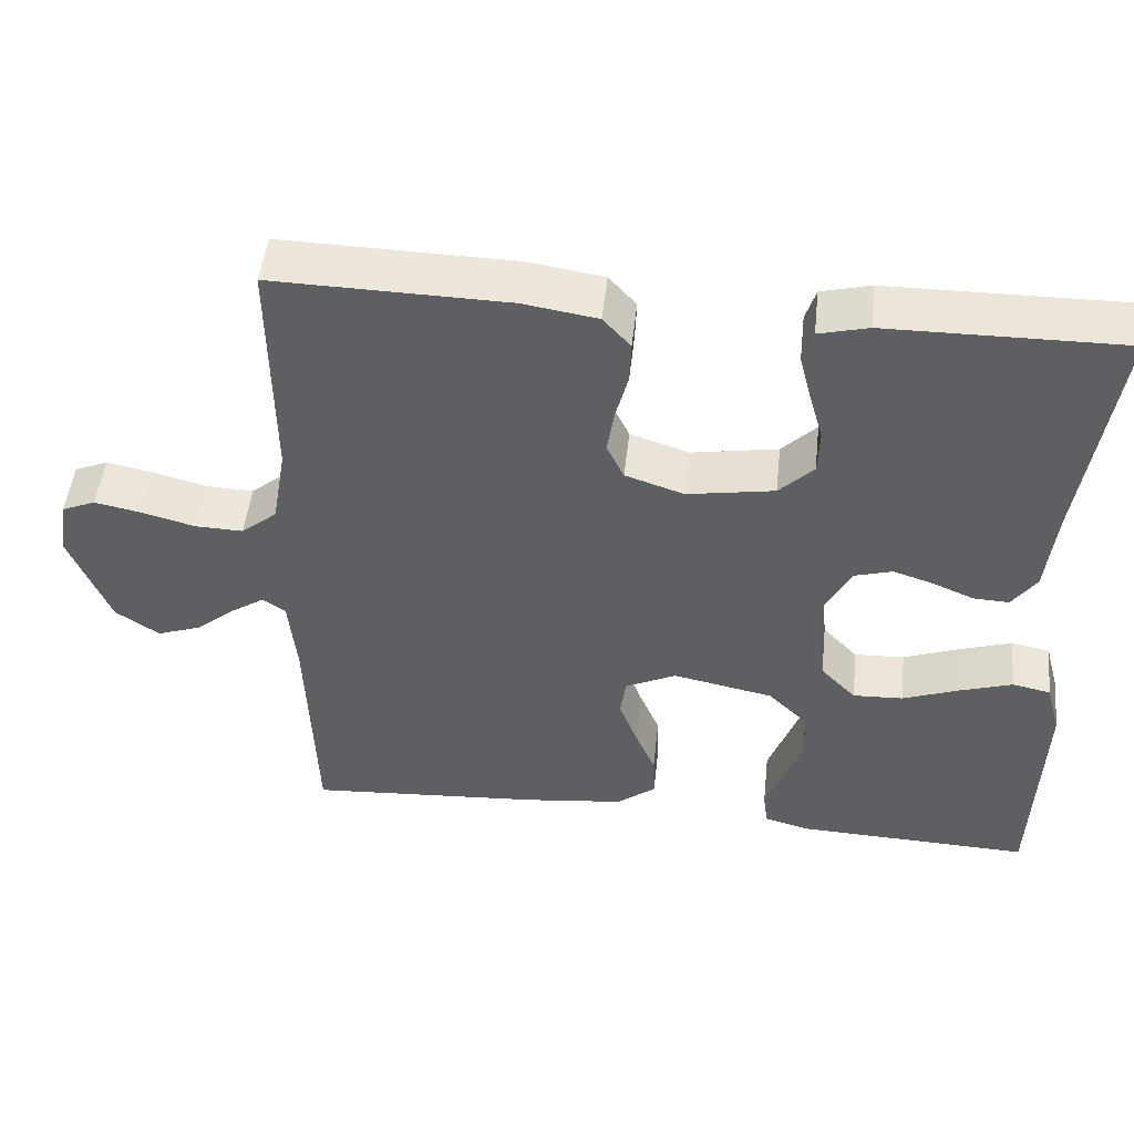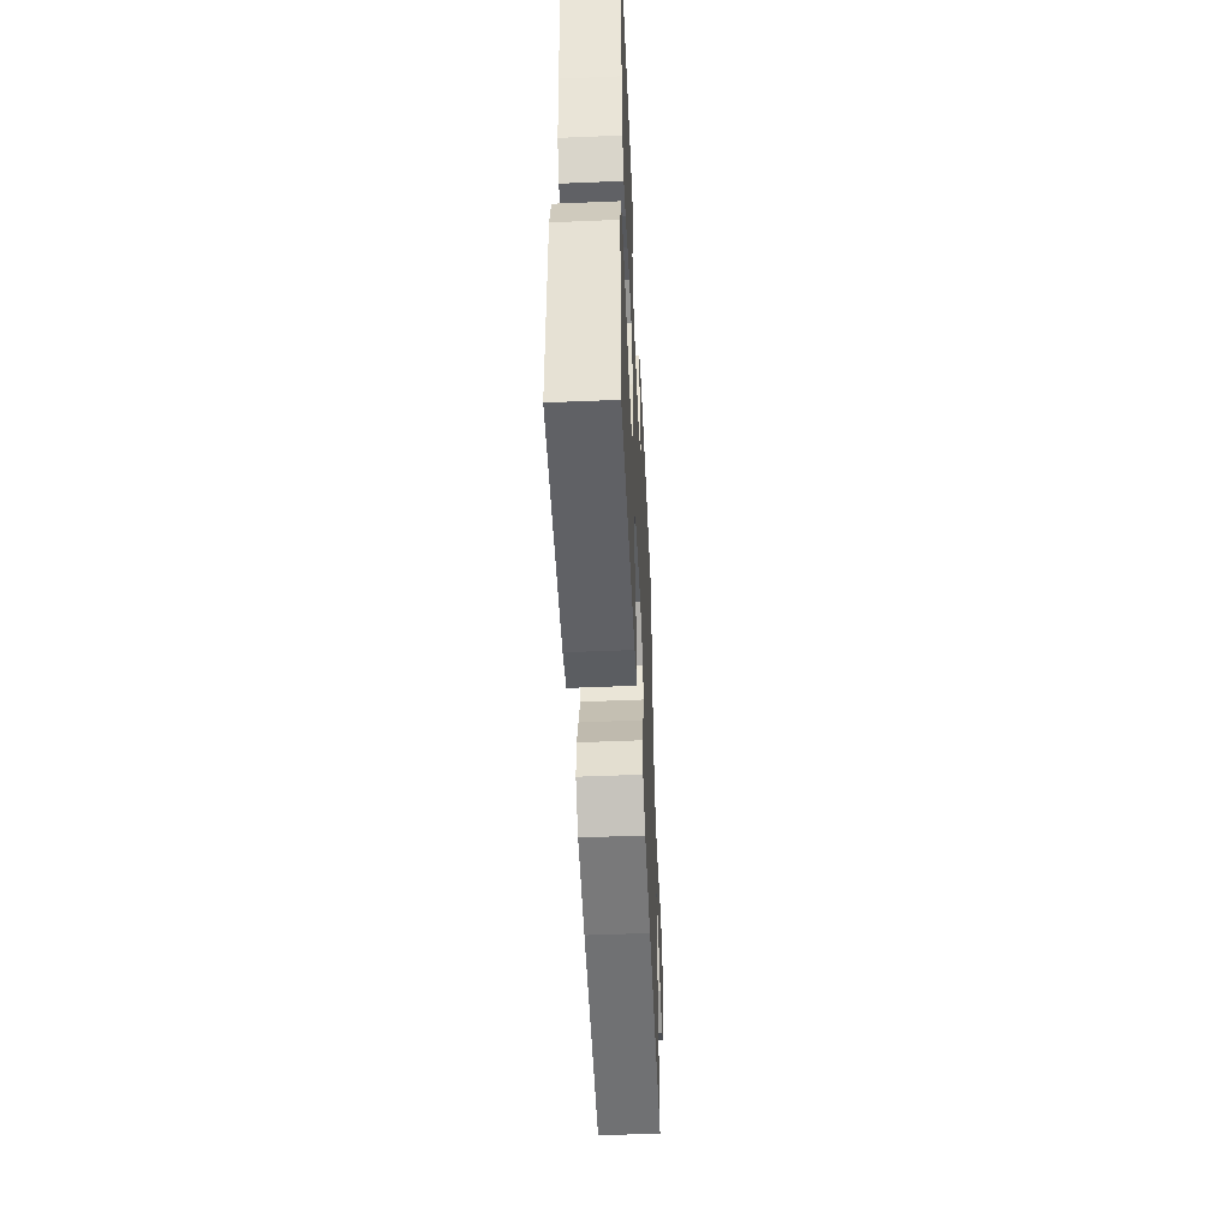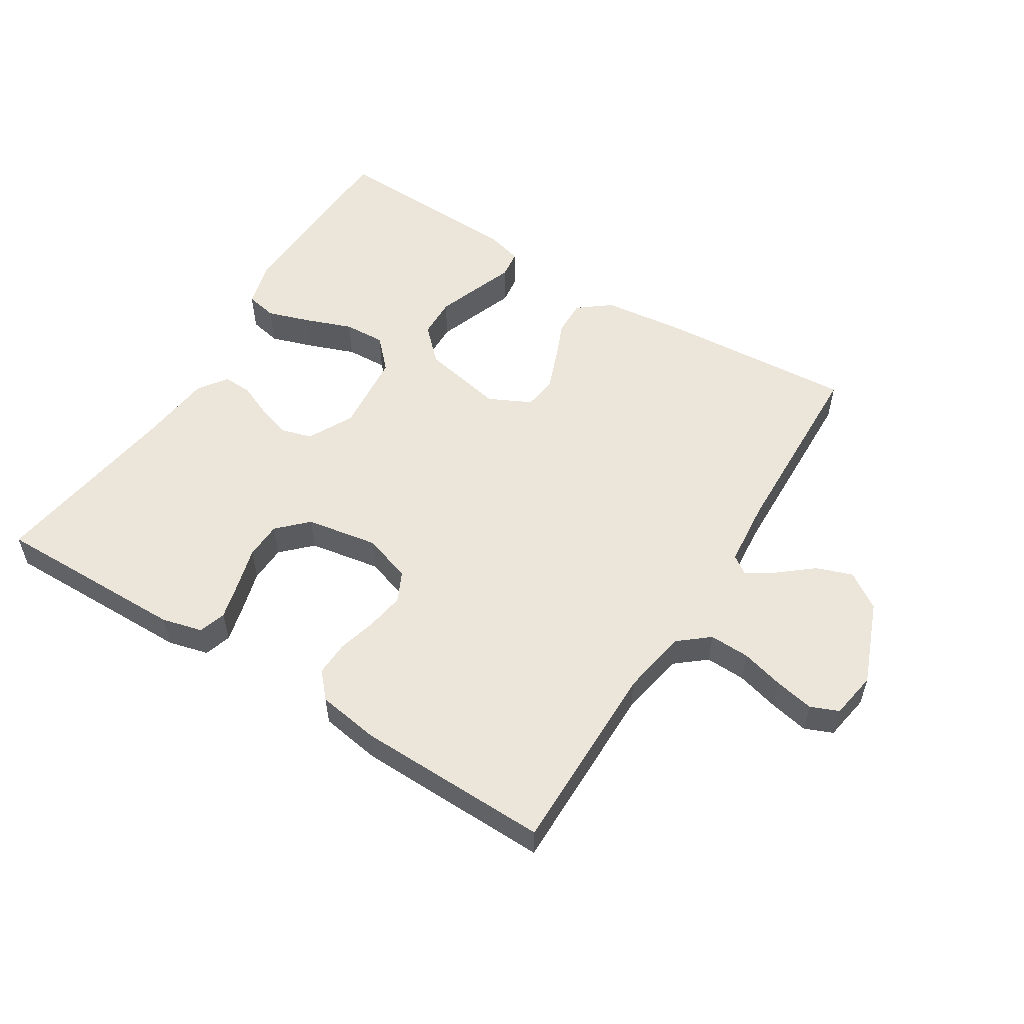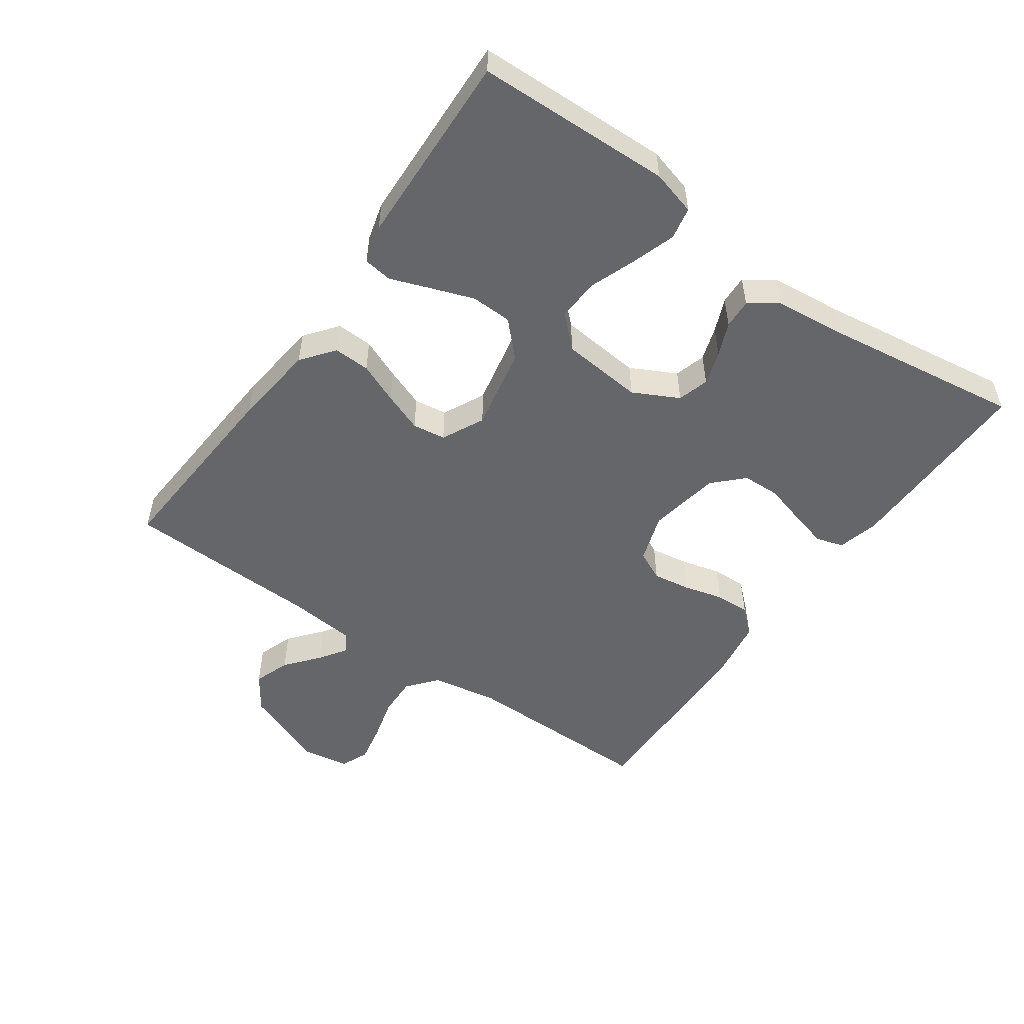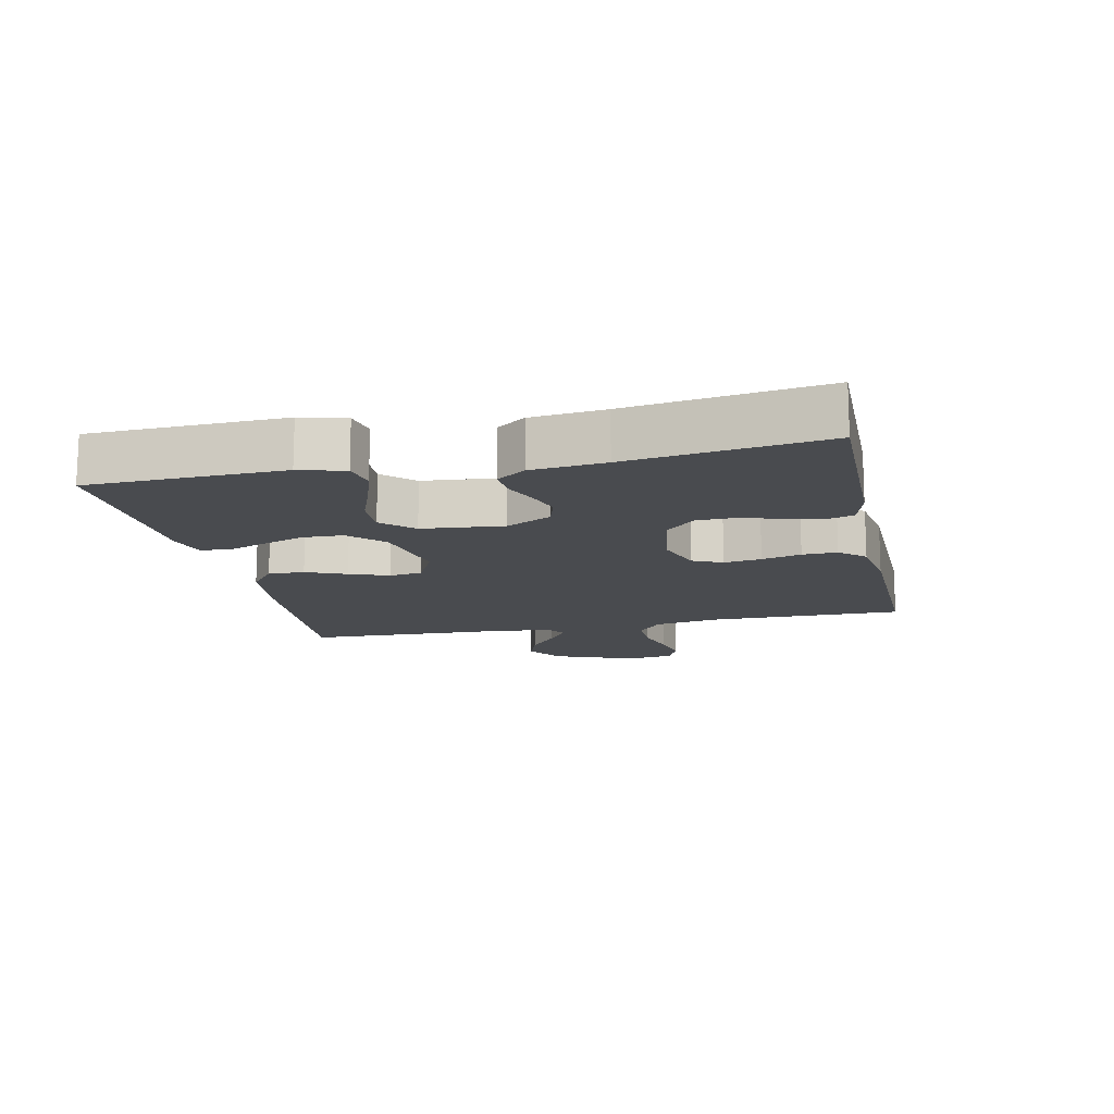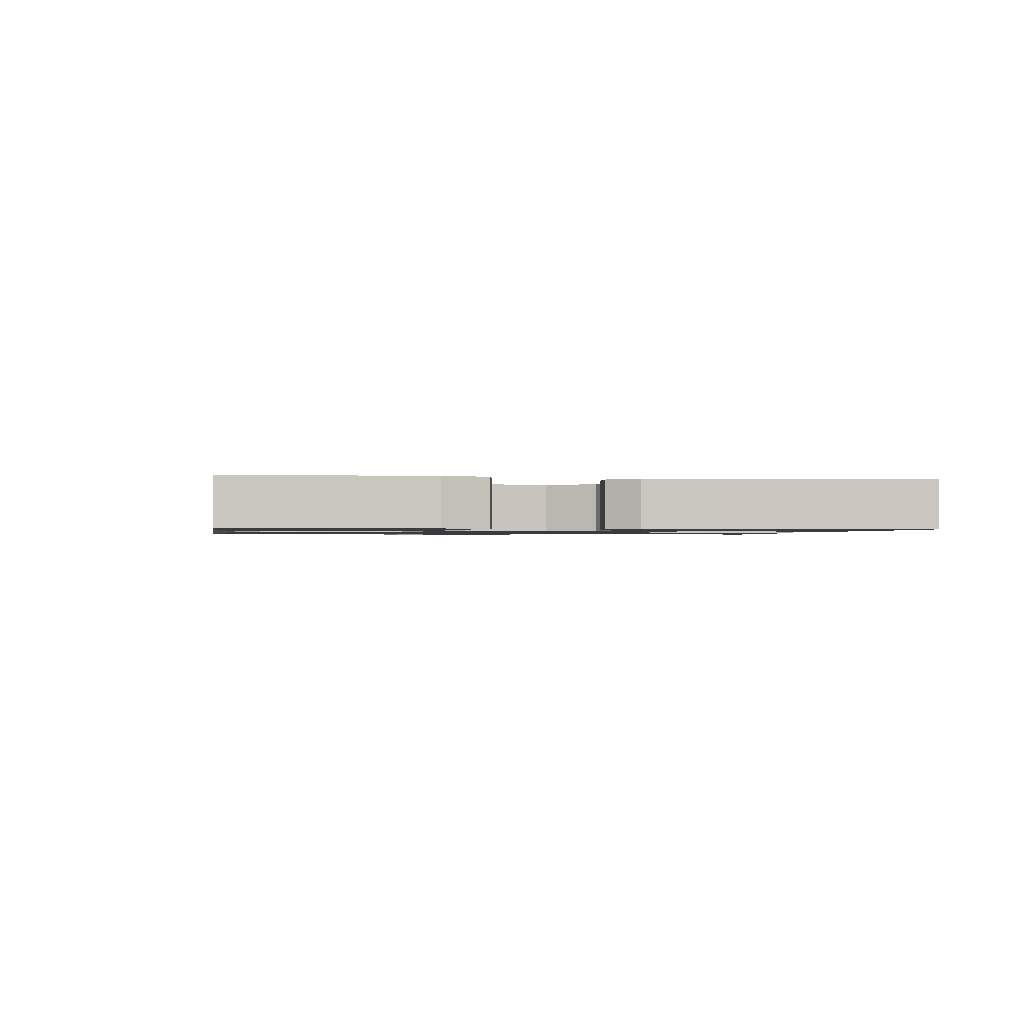
<metadata>
{"format":"obj","ext":"obj","renderer":"f3d","projection":"perspective","resolution":1024,"background":"white","views":[{"elev":49.4,"azim":-173.8,"up":"+Z"},{"elev":-51.2,"azim":-87.4,"up":"+Z"},{"elev":54.6,"azim":32.0,"up":"+Y"},{"elev":-51.8,"azim":-125.2,"up":"+Y"},{"elev":-13.9,"azim":-77.8,"up":"+Y"},{"elev":-1.1,"azim":-99.0,"up":"+Y"}]}
</metadata>
<code>
v -0.5 0.07 -0.5
v -0.509 0.07 -0.2
v -0.49 0.07 -0.131
v -0.441 0.07 -0.121
v -0.374 0.07 -0.143
v -0.302 0.07 -0.17
v -0.238 0.07 -0.173
v -0.193 0.07 -0.126
v -0.181 0.07 0
v -0.217 0.07 0.07
v -0.265 0.07 0.084
v -0.317 0.07 0.067
v -0.369 0.07 0.045
v -0.414 0.07 0.043
v -0.445 0.07 0.087
v -0.457 0.07 0.2
v -0.5 0.07 0.5
v -0.2 0.07 0.497
v -0.137 0.07 0.481
v -0.124 0.07 0.439
v -0.139 0.07 0.381
v -0.157 0.07 0.317
v -0.155 0.07 0.259
v -0.111 0.07 0.215
v 0 0.07 0.196
v 0.075 0.07 0.221
v 0.097 0.07 0.267
v 0.088 0.07 0.325
v 0.072 0.07 0.386
v 0.07 0.07 0.44
v 0.105 0.07 0.479
v 0.2 0.07 0.494
v 0.5 0.07 0.5
v 0.498 0.07 0.2
v 0.516 0.07 0.097
v 0.562 0.07 0.059
v 0.624 0.07 0.061
v 0.691 0.07 0.079
v 0.751 0.07 0.091
v 0.794 0.07 0.073
v 0.806 0.07 0
v 0.755 0.07 -0.129
v 0.699 0.07 -0.167
v 0.643 0.07 -0.147
v 0.592 0.07 -0.105
v 0.549 0.07 -0.076
v 0.52 0.07 -0.096
v 0.51 0.07 -0.2
v 0.5 0.07 -0.5
v 0.2 0.07 -0.479
v 0.071 0.07 -0.464
v 0.021 0.07 -0.425
v 0.023 0.07 -0.369
v 0.049 0.07 -0.307
v 0.072 0.07 -0.246
v 0.065 0.07 -0.195
v 0 0.07 -0.163
v -0.128 0.07 -0.189
v -0.179 0.07 -0.239
v -0.181 0.07 -0.302
v -0.157 0.07 -0.369
v -0.135 0.07 -0.429
v -0.141 0.07 -0.473
v -0.2 0.07 -0.489
v -0.5 0 -0.5
v -0.509 0 -0.2
v -0.49 0 -0.131
v -0.441 0 -0.121
v -0.374 0 -0.143
v -0.302 0 -0.17
v -0.238 0 -0.173
v -0.193 0 -0.126
v -0.181 0 0
v -0.217 0 0.07
v -0.265 0 0.084
v -0.317 0 0.067
v -0.369 0 0.045
v -0.414 0 0.043
v -0.445 0 0.087
v -0.457 0 0.2
v -0.5 0 0.5
v -0.2 0 0.497
v -0.137 0 0.481
v -0.124 0 0.439
v -0.139 0 0.381
v -0.157 0 0.317
v -0.155 0 0.259
v -0.111 0 0.215
v 0 0 0.196
v 0.075 0 0.221
v 0.097 0 0.267
v 0.088 0 0.325
v 0.072 0 0.386
v 0.07 0 0.44
v 0.105 0 0.479
v 0.2 0 0.494
v 0.5 0 0.5
v 0.498 0 0.2
v 0.516 0 0.097
v 0.562 0 0.059
v 0.624 0 0.061
v 0.691 0 0.079
v 0.751 0 0.091
v 0.794 0 0.073
v 0.806 0 0
v 0.755 0 -0.129
v 0.699 0 -0.167
v 0.643 0 -0.147
v 0.592 0 -0.105
v 0.549 0 -0.076
v 0.52 0 -0.096
v 0.51 0 -0.2
v 0.5 0 -0.5
v 0.2 0 -0.479
v 0.071 0 -0.464
v 0.021 0 -0.425
v 0.023 0 -0.369
v 0.049 0 -0.307
v 0.072 0 -0.246
v 0.065 0 -0.195
v 0 0 -0.163
v -0.128 0 -0.189
v -0.179 0 -0.239
v -0.181 0 -0.302
v -0.157 0 -0.369
v -0.135 0 -0.429
v -0.141 0 -0.473
v -0.2 0 -0.489
f 4 5 6
f 3 4 6
f 2 3 6
f 1 2 6
f 64 1 6
f 63 64 6
f 62 63 6
f 61 62 6
f 60 61 6 7
f 59 60 7 8
f 58 59 8 9
f 57 58 9
f 56 57 9 10
f 52 53 54
f 51 52 54
f 50 51 54
f 49 50 54
f 48 49 54
f 47 48 54 55
f 46 47 55 56
f 43 44 45
f 42 43 45
f 41 42 45
f 40 41 45
f 39 40 45
f 38 39 45
f 37 38 45
f 36 37 45 46
f 46 56 10
f 36 46 10
f 35 36 10
f 32 33 34
f 31 32 34
f 30 31 34
f 29 30 34
f 28 29 34
f 27 28 34 35
f 20 21 22
f 19 20 22
f 18 19 22
f 17 18 22
f 16 17 22
f 16 22 23
f 15 16 23
f 14 15 23
f 13 14 23
f 12 13 23
f 11 12 23 24
f 11 24 25
f 10 11 25
f 35 10 25
f 35 25 26
f 26 27 35
f 70 69 68
f 70 68 67
f 70 67 66
f 70 66 65
f 70 65 128
f 70 128 127
f 70 127 126
f 70 126 125
f 71 70 125 124
f 72 71 124 123
f 73 72 123 122
f 73 122 121
f 74 73 121 120
f 118 117 116
f 118 116 115
f 118 115 114
f 118 114 113
f 118 113 112
f 119 118 112 111
f 120 119 111 110
f 109 108 107
f 109 107 106
f 109 106 105
f 109 105 104
f 109 104 103
f 109 103 102
f 109 102 101
f 110 109 101 100
f 74 120 110
f 74 110 100
f 74 100 99
f 98 97 96
f 98 96 95
f 98 95 94
f 98 94 93
f 98 93 92
f 99 98 92 91
f 86 85 84
f 86 84 83
f 86 83 82
f 86 82 81
f 86 81 80
f 87 86 80
f 87 80 79
f 87 79 78
f 87 78 77
f 87 77 76
f 88 87 76 75
f 89 88 75
f 89 75 74
f 89 74 99
f 90 89 99
f 99 91 90
f 1 65 66 2
f 2 66 67 3
f 3 67 68 4
f 4 68 69 5
f 5 69 70 6
f 6 70 71 7
f 7 71 72 8
f 8 72 73 9
f 9 73 74 10
f 10 74 75 11
f 11 75 76 12
f 12 76 77 13
f 13 77 78 14
f 14 78 79 15
f 15 79 80 16
f 16 80 81 17
f 17 81 82 18
f 18 82 83 19
f 19 83 84 20
f 20 84 85 21
f 21 85 86 22
f 22 86 87 23
f 23 87 88 24
f 24 88 89 25
f 25 89 90 26
f 26 90 91 27
f 27 91 92 28
f 28 92 93 29
f 29 93 94 30
f 30 94 95 31
f 31 95 96 32
f 32 96 97 33
f 33 97 98 34
f 34 98 99 35
f 35 99 100 36
f 36 100 101 37
f 37 101 102 38
f 38 102 103 39
f 39 103 104 40
f 40 104 105 41
f 41 105 106 42
f 42 106 107 43
f 43 107 108 44
f 44 108 109 45
f 45 109 110 46
f 46 110 111 47
f 47 111 112 48
f 48 112 113 49
f 49 113 114 50
f 50 114 115 51
f 51 115 116 52
f 52 116 117 53
f 53 117 118 54
f 54 118 119 55
f 55 119 120 56
f 56 120 121 57
f 57 121 122 58
f 58 122 123 59
f 59 123 124 60
f 60 124 125 61
f 61 125 126 62
f 62 126 127 63
f 63 127 128 64
f 64 128 65 1

</code>
